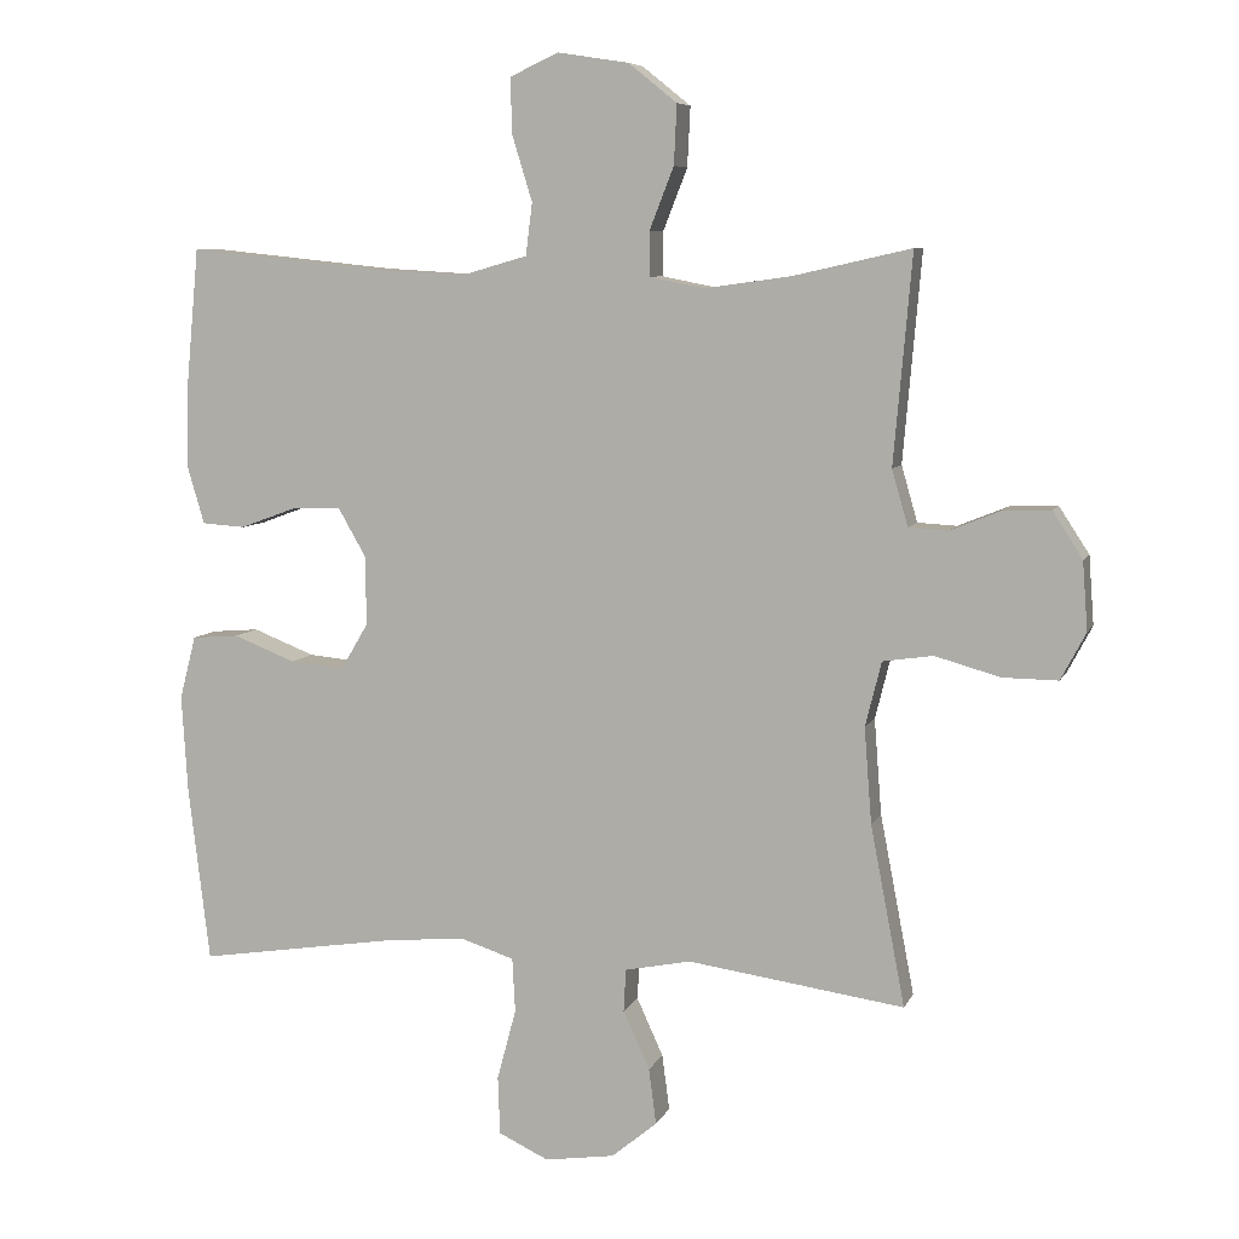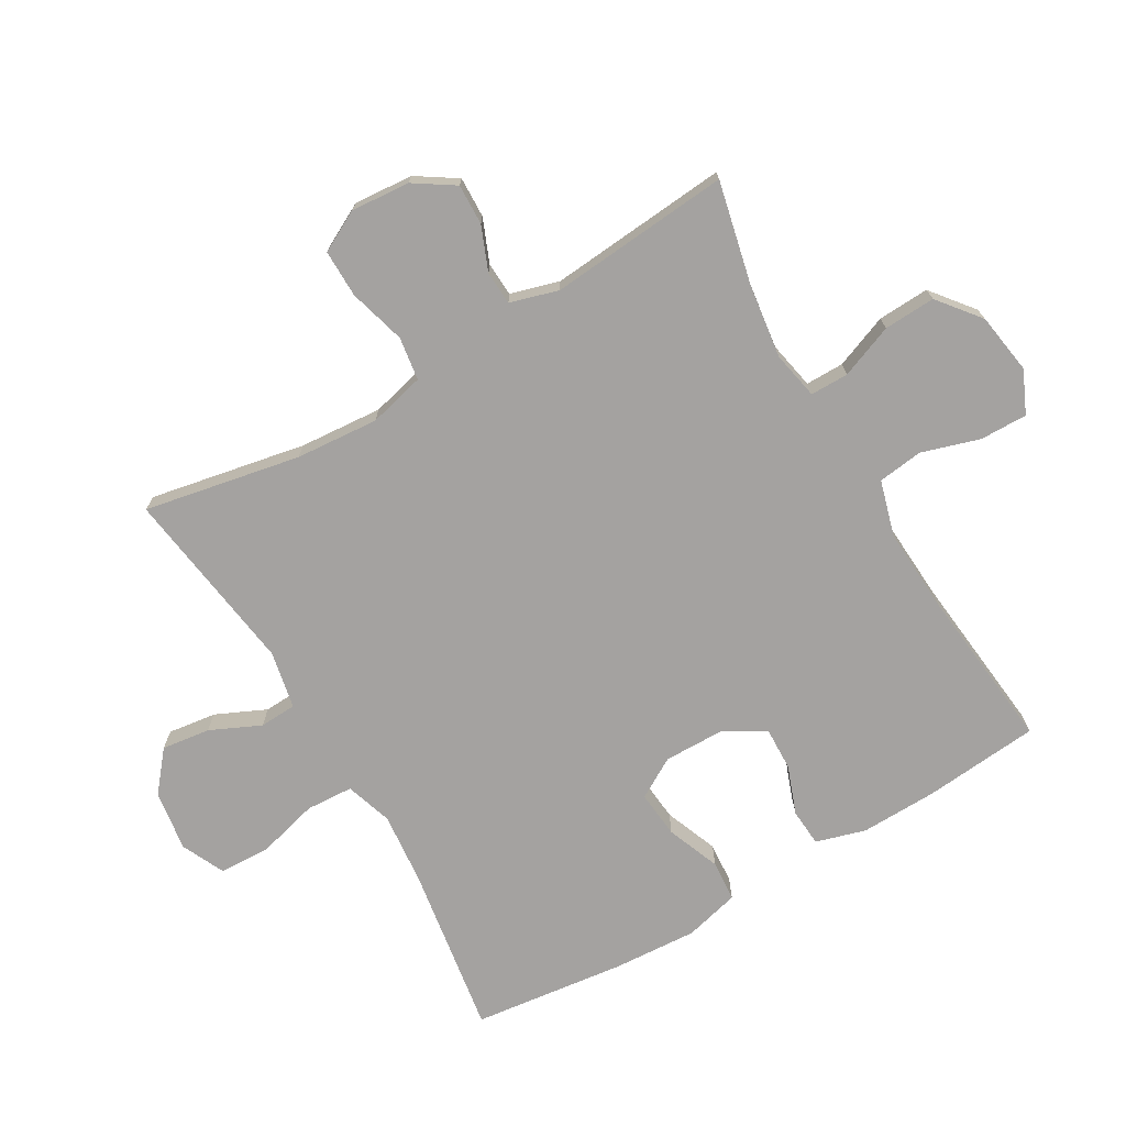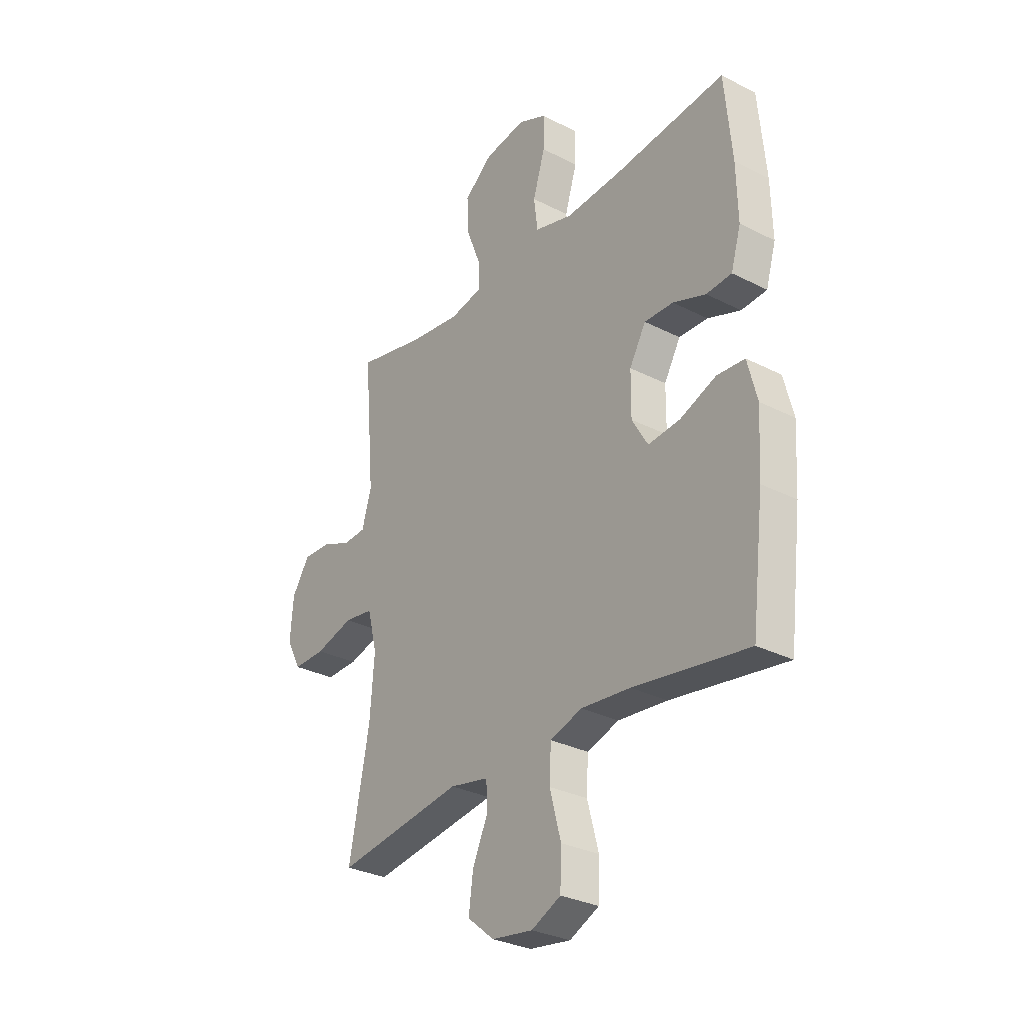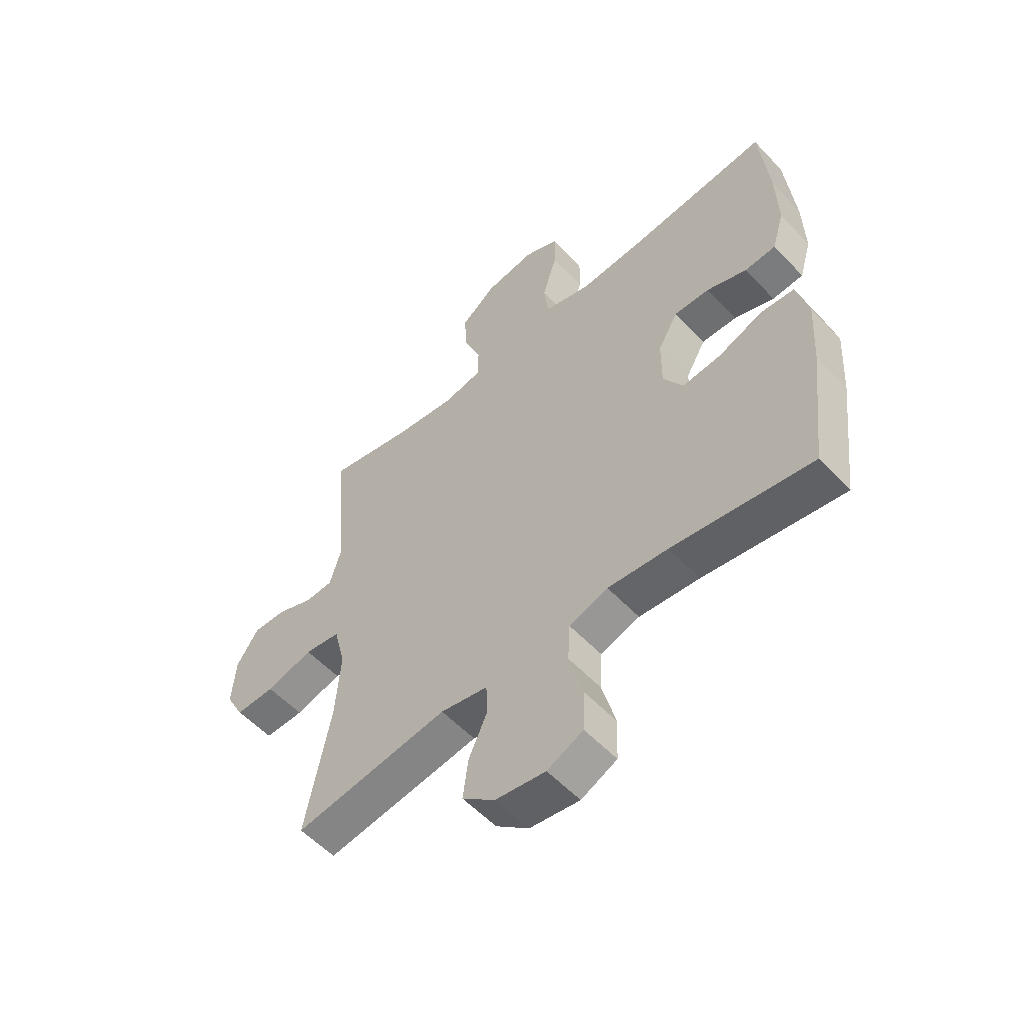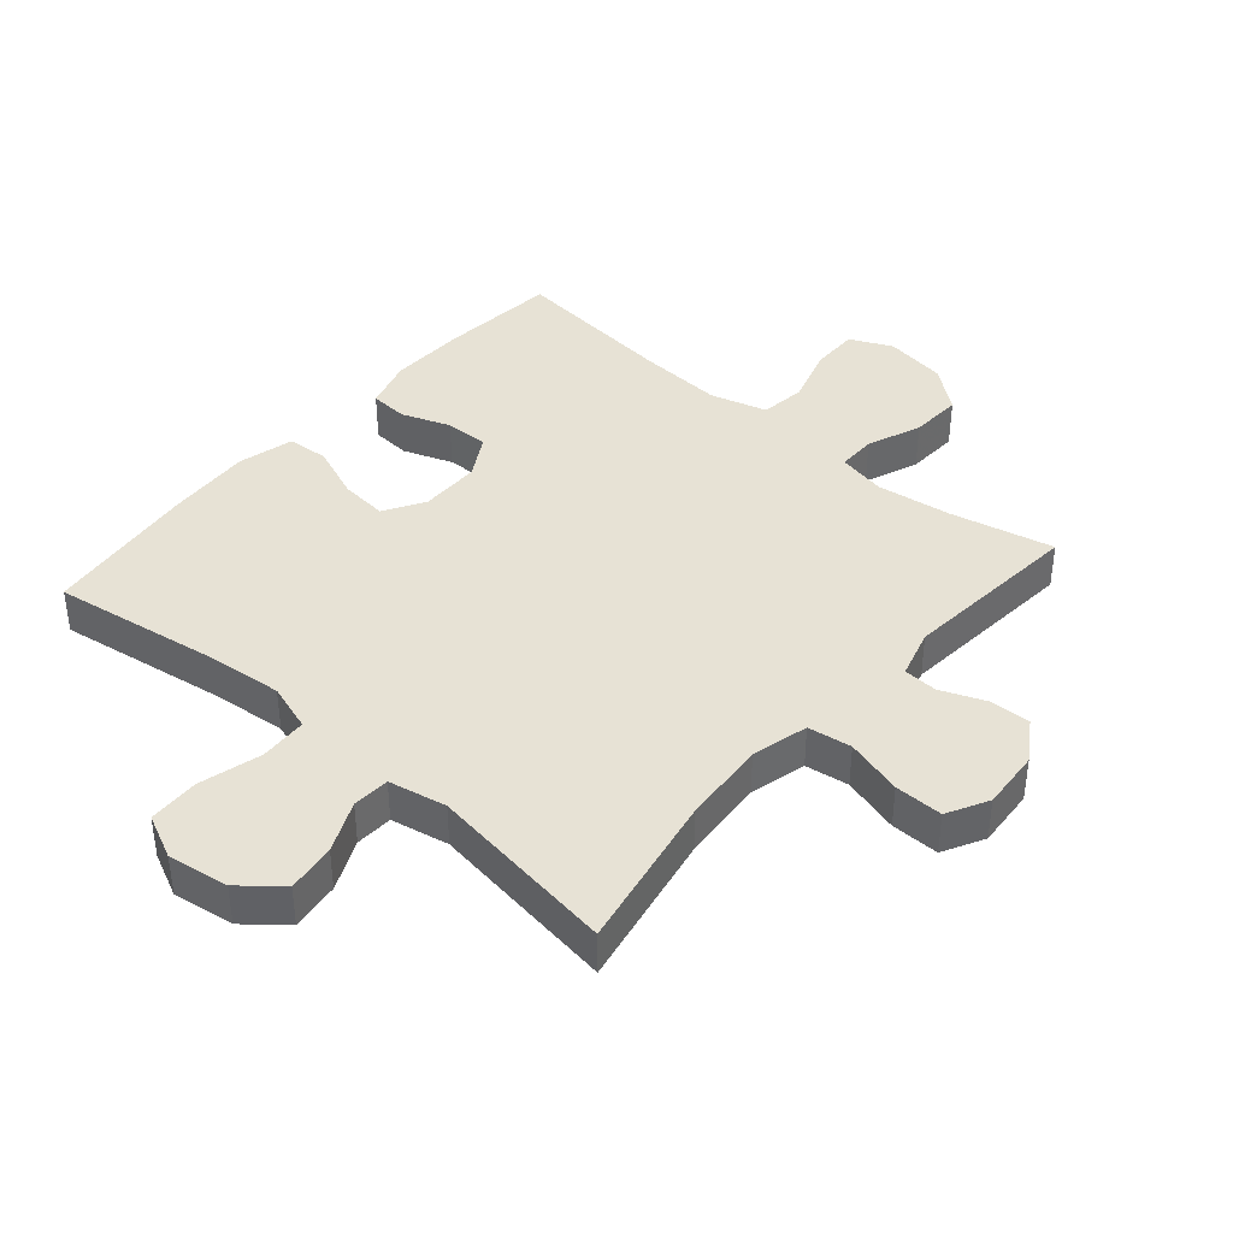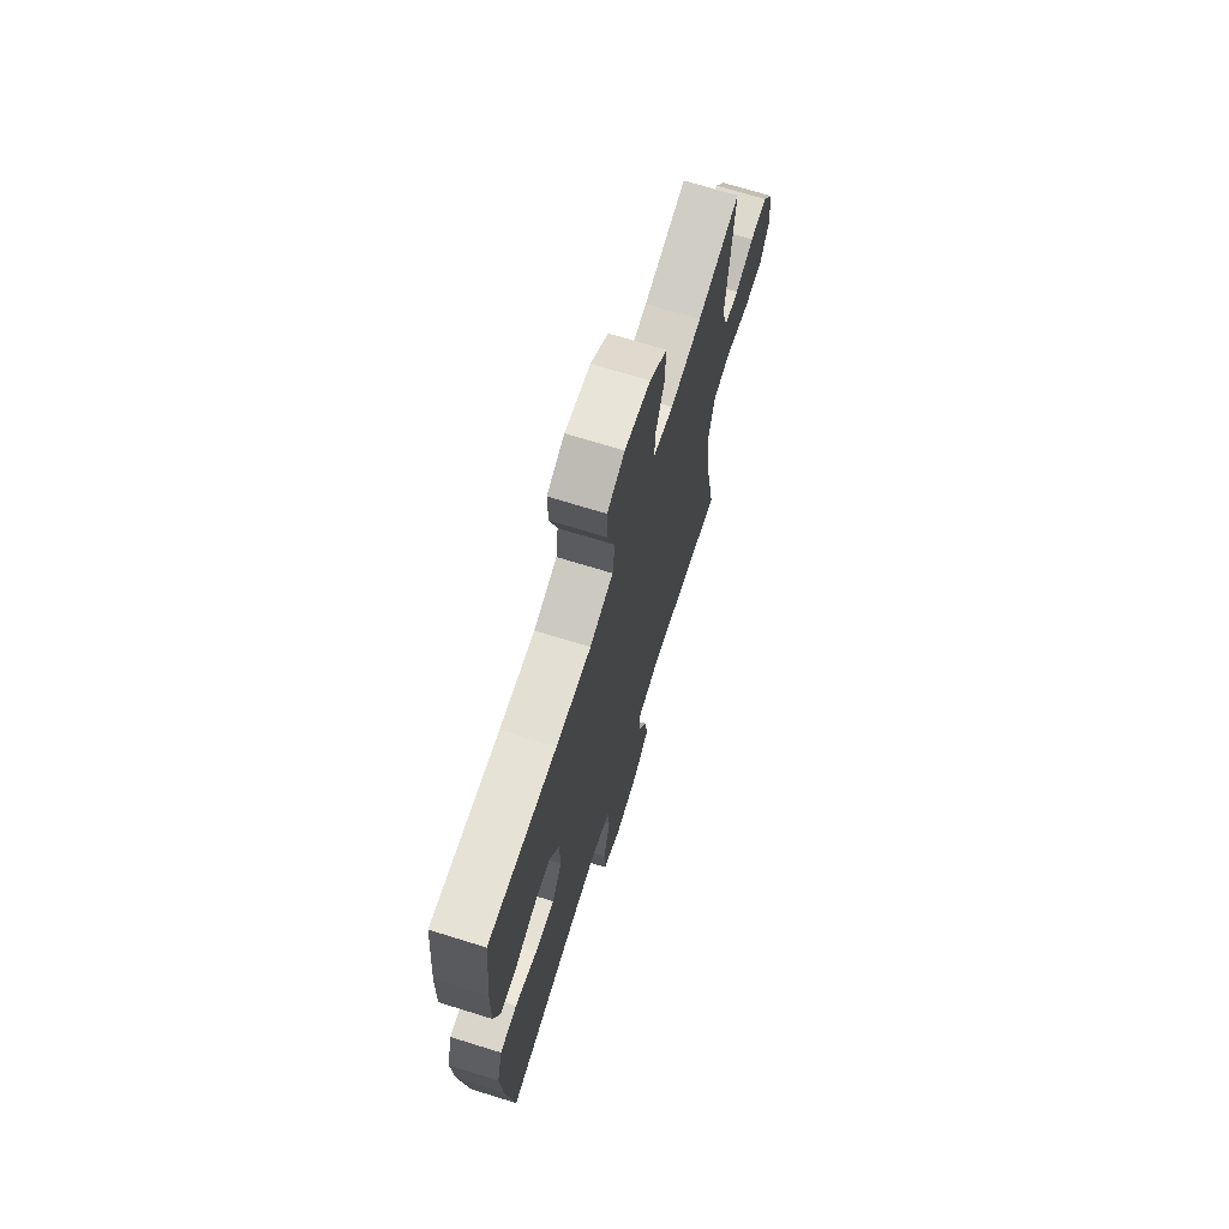
<metadata>
{"format":"obj","ext":"obj","renderer":"f3d","projection":"perspective","resolution":1024,"background":"white","views":[{"elev":7.3,"azim":-164.0,"up":"+Z"},{"elev":-72.7,"azim":-59.8,"up":"+Y"},{"elev":-30.3,"azim":53.4,"up":"+Z"},{"elev":-55.8,"azim":42.4,"up":"+Z"},{"elev":40.3,"azim":-139.1,"up":"+Y"},{"elev":70.1,"azim":107.3,"up":"+Z"}]}
</metadata>
<code>
v -0.5 0.07 0.5
v -0.34 0.07 0.464
v -0.223 0.07 0.448
v -0.148 0.07 0.463
v -0.148 0.07 0.523
v -0.181 0.07 0.607
v -0.185 0.07 0.688
v -0.119 0.07 0.741
v -0.023 0.07 0.756
v 0.043 0.07 0.726
v 0.042 0.07 0.652
v 0.014 0.07 0.561
v 0.023 0.07 0.49
v 0.111 0.07 0.465
v 0.243 0.07 0.473
v 0.5 0.07 0.5
v 0.517 0.07 0.318
v 0.52 0.07 0.198
v 0.497 0.07 0.12
v 0.438 0.07 0.116
v 0.362 0.07 0.144
v 0.295 0.07 0.146
v 0.257 0.07 0.08
v 0.256 0.07 -0.014
v 0.293 0.07 -0.077
v 0.367 0.07 -0.07
v 0.451 0.07 -0.037
v 0.515 0.07 -0.042
v 0.537 0.07 -0.128
v 0.529 0.07 -0.26
v 0.5 0.07 -0.5
v 0.235 0.07 -0.459
v 0.121 0.07 -0.448
v 0.047 0.07 -0.472
v 0.043 0.07 -0.546
v 0.069 0.07 -0.643
v 0.066 0.07 -0.722
v -0.002 0.07 -0.754
v -0.097 0.07 -0.74
v -0.159 0.07 -0.689
v -0.149 0.07 -0.613
v -0.113 0.07 -0.534
v -0.116 0.07 -0.476
v -0.206 0.07 -0.458
v -0.5 0.07 -0.5
v -0.453 0.07 -0.255
v -0.443 0.07 -0.125
v -0.465 0.07 -0.037
v -0.533 0.07 -0.027
v -0.622 0.07 -0.052
v -0.697 0.07 -0.053
v -0.731 0.07 0.011
v -0.724 0.07 0.104
v -0.683 0.07 0.167
v -0.619 0.07 0.165
v -0.55 0.07 0.137
v -0.497 0.07 0.14
v -0.475 0.07 0.216
v -0.5 0 0.5
v -0.34 0 0.464
v -0.223 0 0.448
v -0.148 0 0.463
v -0.148 0 0.523
v -0.181 0 0.607
v -0.185 0 0.688
v -0.119 0 0.741
v -0.023 0 0.756
v 0.043 0 0.726
v 0.042 0 0.652
v 0.014 0 0.561
v 0.023 0 0.49
v 0.111 0 0.465
v 0.243 0 0.473
v 0.5 0 0.5
v 0.517 0 0.318
v 0.52 0 0.198
v 0.497 0 0.12
v 0.438 0 0.116
v 0.362 0 0.144
v 0.295 0 0.146
v 0.257 0 0.08
v 0.256 0 -0.014
v 0.293 0 -0.077
v 0.367 0 -0.07
v 0.451 0 -0.037
v 0.515 0 -0.042
v 0.537 0 -0.128
v 0.529 0 -0.26
v 0.5 0 -0.5
v 0.235 0 -0.459
v 0.121 0 -0.448
v 0.047 0 -0.472
v 0.043 0 -0.546
v 0.069 0 -0.643
v 0.066 0 -0.722
v -0.002 0 -0.754
v -0.097 0 -0.74
v -0.159 0 -0.689
v -0.149 0 -0.613
v -0.113 0 -0.534
v -0.116 0 -0.476
v -0.206 0 -0.458
v -0.5 0 -0.5
v -0.453 0 -0.255
v -0.443 0 -0.125
v -0.465 0 -0.037
v -0.533 0 -0.027
v -0.622 0 -0.052
v -0.697 0 -0.053
v -0.731 0 0.011
v -0.724 0 0.104
v -0.683 0 0.167
v -0.619 0 0.165
v -0.55 0 0.137
v -0.497 0 0.14
v -0.475 0 0.216
f 53 54 55 56
f 53 56 57
f 52 53 57
f 49 50 51 52
f 48 49 52 57
f 47 48 57 58
f 44 45 46
f 43 44 46 47
f 39 40 41 42
f 39 42 43
f 38 39 43
f 35 36 37 38
f 34 35 38 43
f 33 34 43 47
f 29 30 31 32
f 26 27 28 29
f 25 26 29 32
f 24 25 32 33
f 18 19 20 21
f 18 21 22
f 15 16 17 18
f 14 15 18 22
f 13 14 22 23
f 9 10 11 12
f 9 12 13
f 8 9 13
f 5 6 7 8
f 4 5 8 13
f 3 4 13 23
f 47 58 1 2
f 23 24 33 47
f 2 3 23 47
f 114 113 112 111
f 115 114 111
f 115 111 110
f 110 109 108 107
f 115 110 107 106
f 116 115 106 105
f 104 103 102
f 105 104 102 101
f 100 99 98 97
f 101 100 97
f 101 97 96
f 96 95 94 93
f 101 96 93 92
f 105 101 92 91
f 90 89 88 87
f 87 86 85 84
f 90 87 84 83
f 91 90 83 82
f 79 78 77 76
f 80 79 76
f 76 75 74 73
f 80 76 73 72
f 81 80 72 71
f 70 69 68 67
f 71 70 67
f 71 67 66
f 66 65 64 63
f 71 66 63 62
f 81 71 62 61
f 60 59 116 105
f 105 91 82 81
f 105 81 61 60
f 1 59 60 2
f 2 60 61 3
f 3 61 62 4
f 4 62 63 5
f 5 63 64 6
f 6 64 65 7
f 7 65 66 8
f 8 66 67 9
f 9 67 68 10
f 10 68 69 11
f 11 69 70 12
f 12 70 71 13
f 13 71 72 14
f 14 72 73 15
f 15 73 74 16
f 16 74 75 17
f 17 75 76 18
f 18 76 77 19
f 19 77 78 20
f 20 78 79 21
f 21 79 80 22
f 22 80 81 23
f 23 81 82 24
f 24 82 83 25
f 25 83 84 26
f 26 84 85 27
f 27 85 86 28
f 28 86 87 29
f 29 87 88 30
f 30 88 89 31
f 31 89 90 32
f 32 90 91 33
f 33 91 92 34
f 34 92 93 35
f 35 93 94 36
f 36 94 95 37
f 37 95 96 38
f 38 96 97 39
f 39 97 98 40
f 40 98 99 41
f 41 99 100 42
f 42 100 101 43
f 43 101 102 44
f 44 102 103 45
f 45 103 104 46
f 46 104 105 47
f 47 105 106 48
f 48 106 107 49
f 49 107 108 50
f 50 108 109 51
f 51 109 110 52
f 52 110 111 53
f 53 111 112 54
f 54 112 113 55
f 55 113 114 56
f 56 114 115 57
f 57 115 116 58
f 58 116 59 1

</code>
